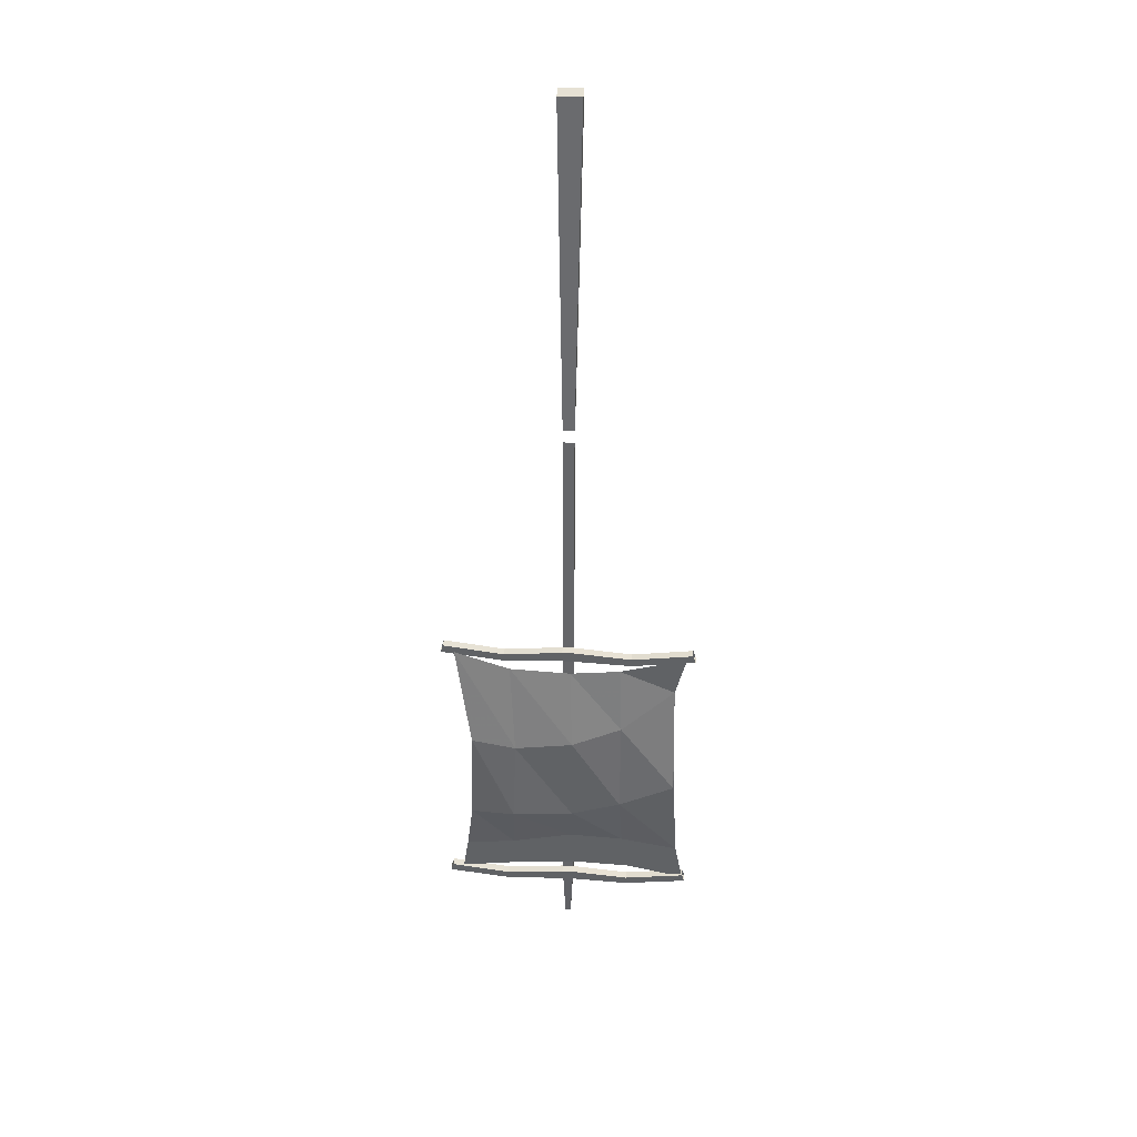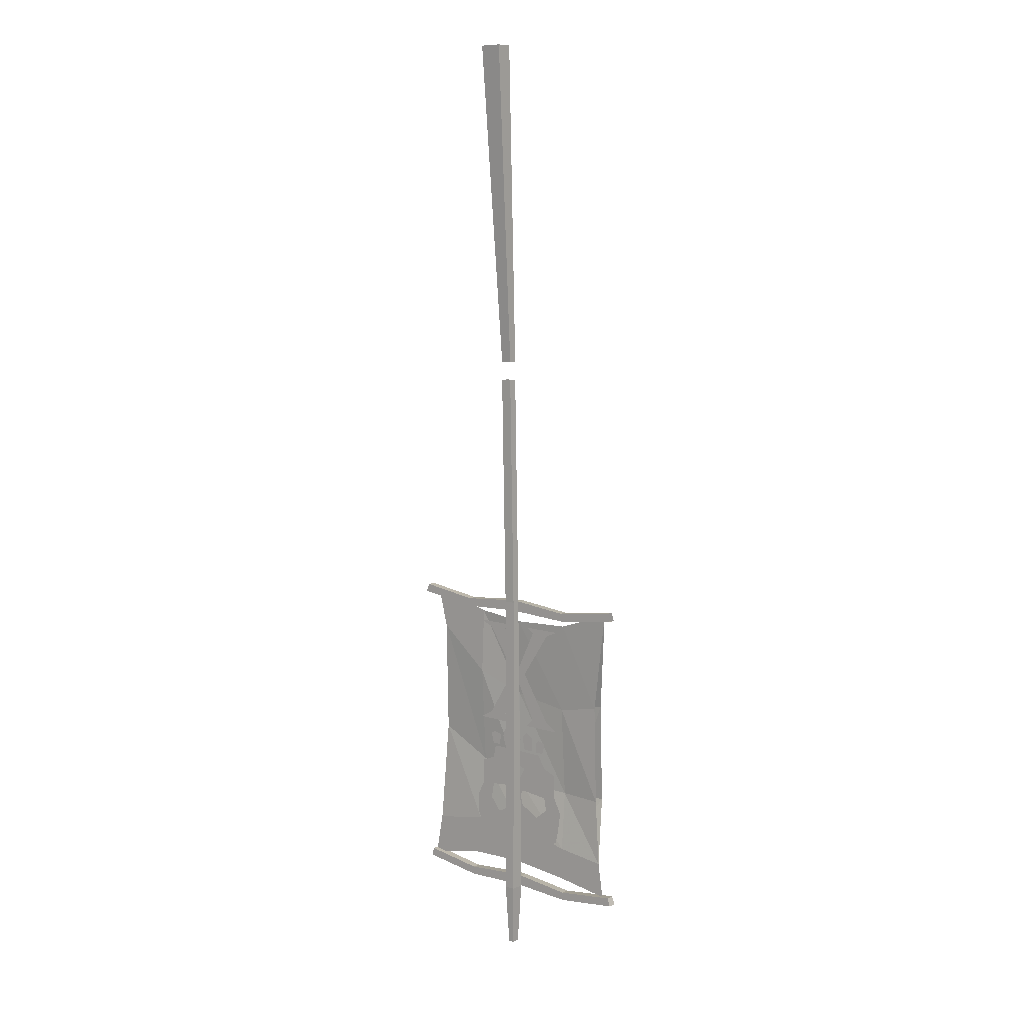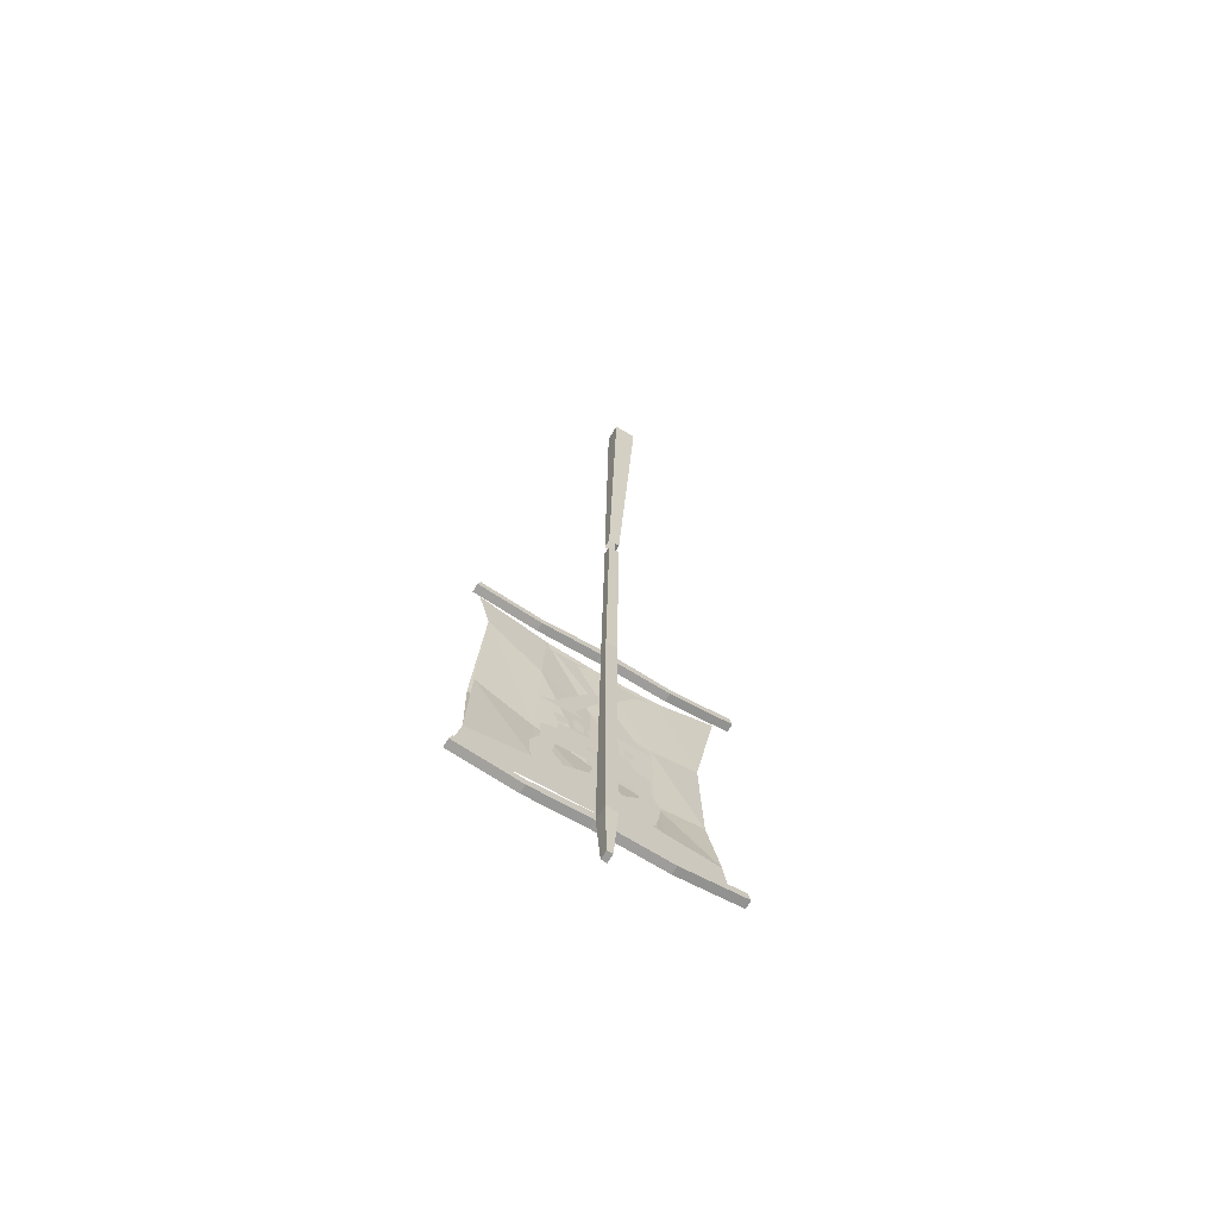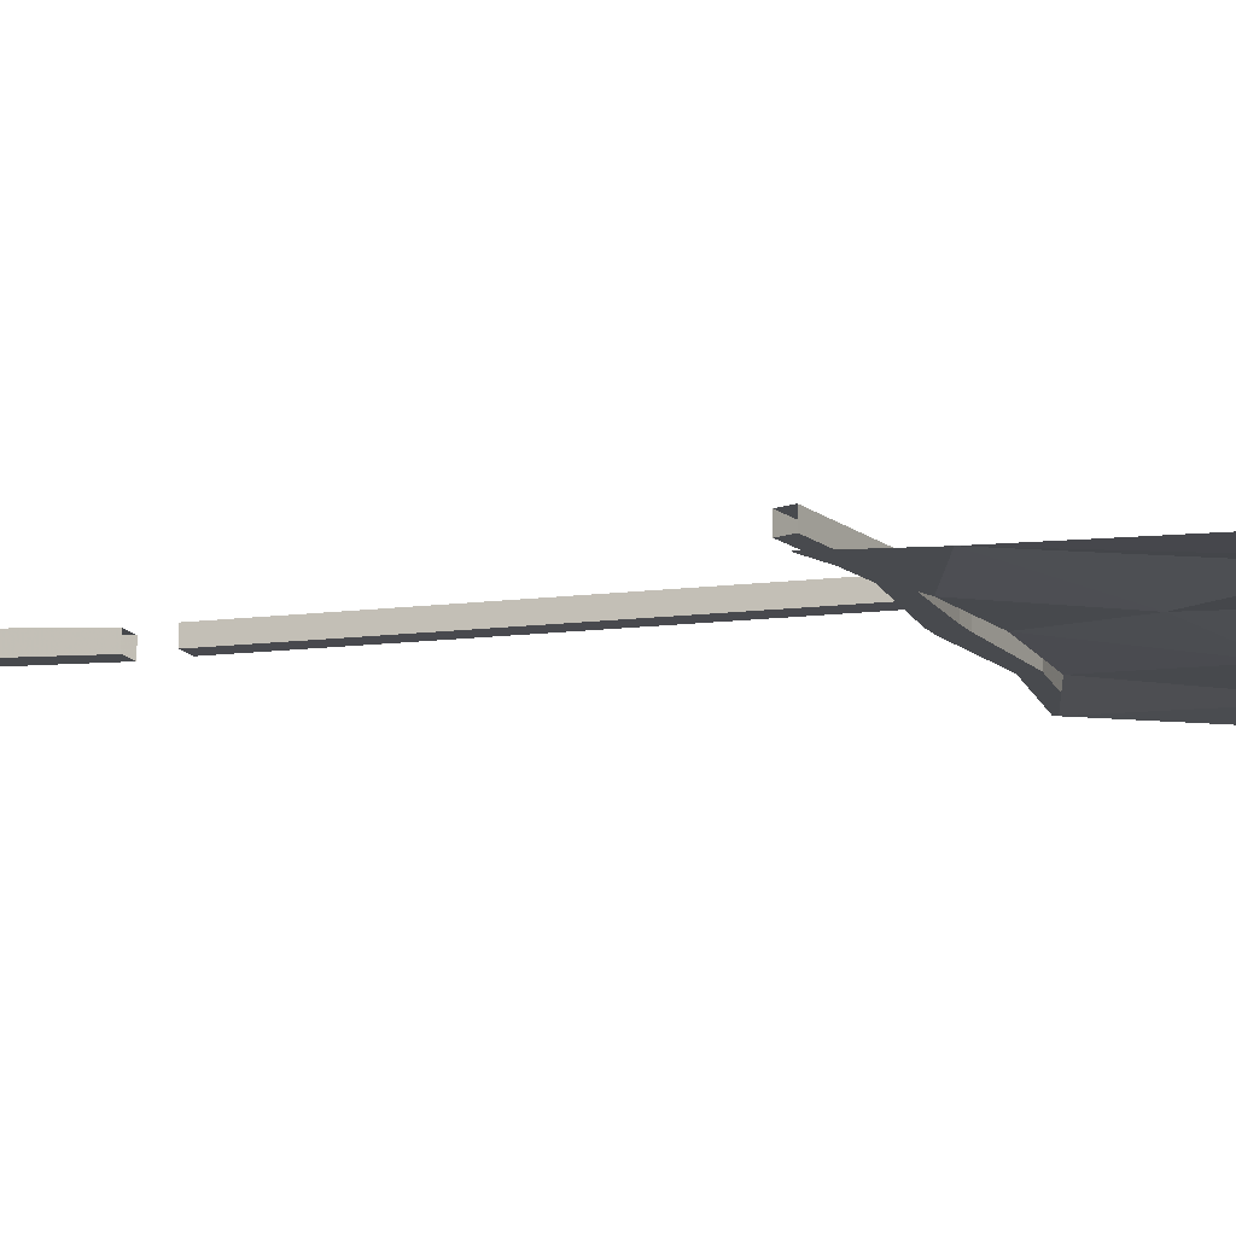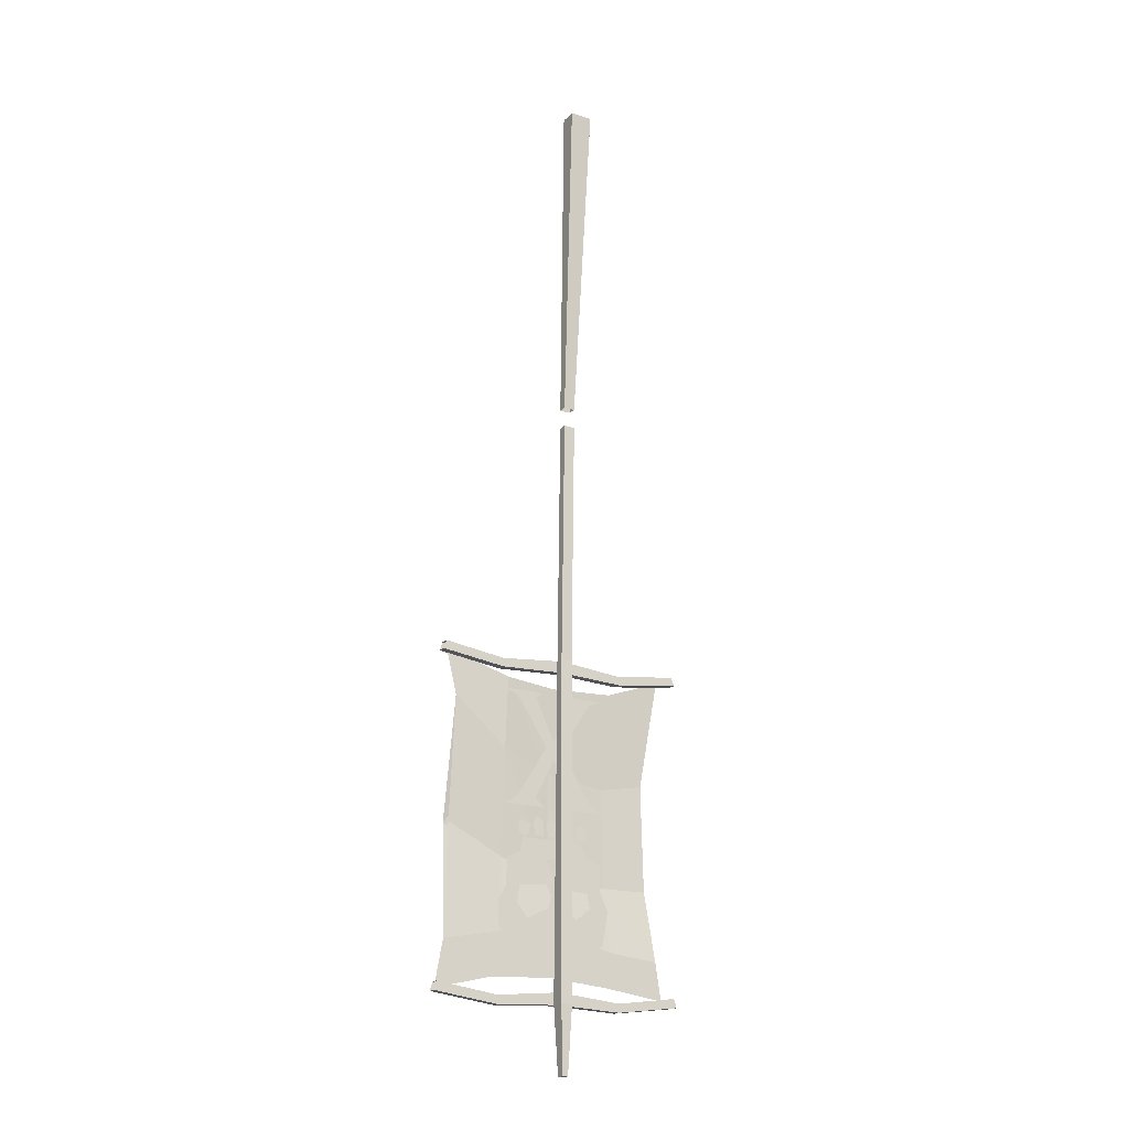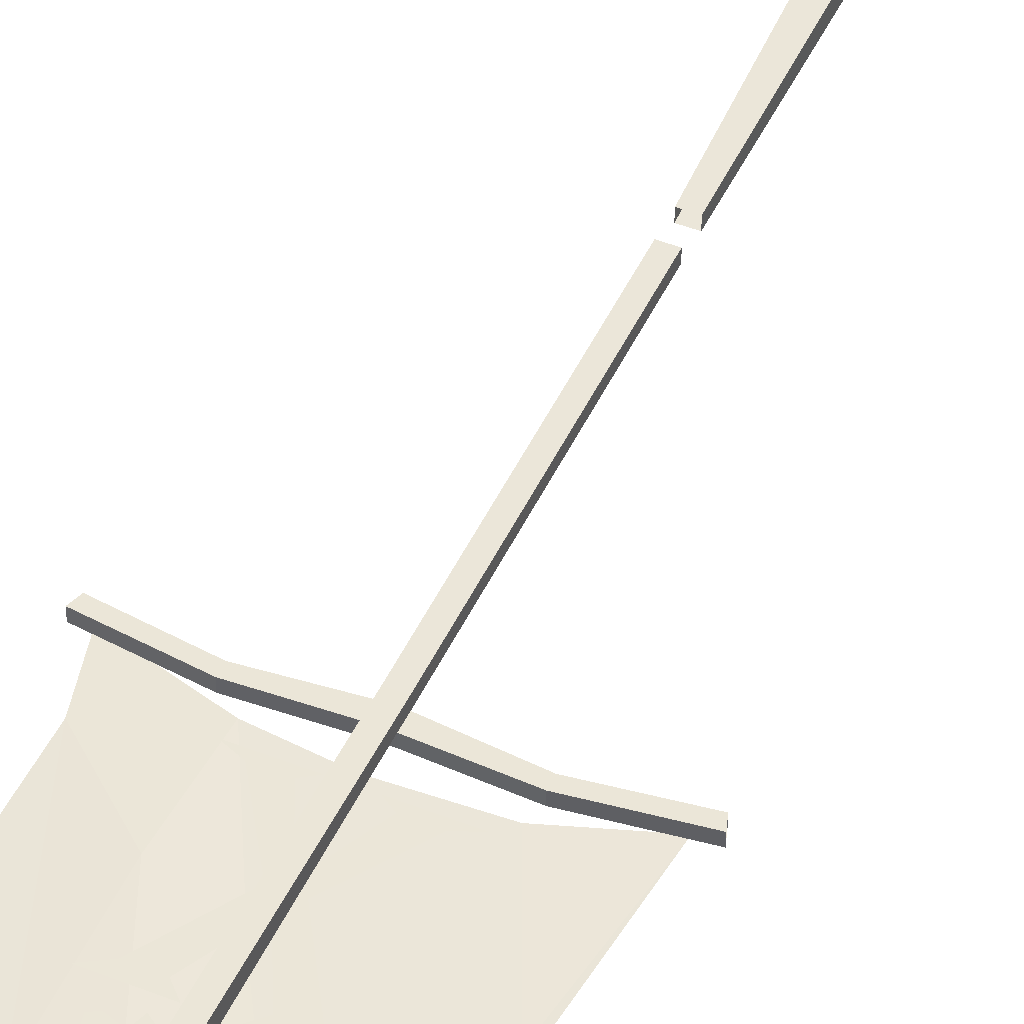
<metadata>
{"format":"obj","ext":"obj","renderer":"f3d","projection":"perspective","resolution":1024,"background":"white","views":[{"elev":39.1,"azim":-176.2,"up":"+Y"},{"elev":9.2,"azim":39.3,"up":"+Y"},{"elev":-69.6,"azim":-30.7,"up":"+Y"},{"elev":-13.1,"azim":-68.3,"up":"+Z"},{"elev":-19.6,"azim":-30.1,"up":"+Y"},{"elev":46.5,"azim":24.3,"up":"+Z"}]}
</metadata>
<code>
v -0.2656 0.1797 0.03906
v -0.25 -0.7344 -0.007812
v -0.25 -0.7344 0.01562
v -0.2656 0.1797 0.08594
v -0.2031 0.1797 0.08594
v -0.2188 -0.7344 0.01562
v -0.2188 -0.7344 -0.007812
v -0.2031 0.1797 0.03906
v -0.25 -0.7891 -0.007812
v -0.25 -1.469 -0.02344
v -0.25 -1.469 0
v -0.25 -0.7891 0.01562
v -0.2188 -0.7891 0.01562
v -0.2188 -1.469 0
v -0.2188 -1.469 -0.02344
v -0.2188 -0.7891 -0.007812
v -0.2422 -2.562 -0.007812
v -0.2266 -2.562 -0.007812
v -0.2188 -2.383 0
v -0.25 -2.383 0
v -0.2422 -2.562 -0.03125
v -0.2266 -2.562 -0.03125
v -0.2188 -2.383 -0.03906
v -0.2188 -2.352 -0.03906
v -0.2188 -2.352 0
v -0.25 -2.352 0
v -0.25 -2.383 -0.03906
v -0.25 -2.383 -0.0625
v -0.2188 -2.383 -0.0625
v -0.05469 -2.391 -0.03906
v -0.05469 -2.367 -0.03906
v -0.05469 -2.367 -0.0625
v -0.2188 -2.352 -0.0625
v -0.25 -2.352 -0.03906
v -0.2188 -1.5 -0.02344
v -0.2188 -1.5 0
v -0.25 -1.5 0
v -0.25 -1.5 -0.02344
v -0.4141 -2.367 -0.03906
v -0.4141 -2.391 -0.03906
v -0.4141 -2.391 -0.0625
v -0.25 -2.352 -0.0625
v -0.05469 -2.391 -0.0625
v 0.125 -2.367 -0.03906
v 0.1172 -2.344 -0.03906
v 0.1172 -2.344 -0.0625
v 0.125 -2.367 -0.0625
v -0.4141 -2.367 -0.0625
v -0.5859 -2.344 -0.03906
v -0.5938 -2.367 -0.03906
v -0.5938 -2.367 -0.0625
v -0.25 -1.5 -0.04688
v -0.2188 -1.5 -0.04688
v -0.05469 -1.508 -0.02344
v -0.4141 -1.484 -0.02344
v -0.4141 -1.508 -0.02344
v -0.4141 -1.508 -0.04688
v -0.25 -1.469 -0.04688
v -0.2188 -1.469 -0.04688
v -0.05469 -1.484 -0.04688
v -0.05469 -1.508 -0.04688
v 0.125 -1.484 -0.02344
v -0.05469 -1.484 -0.02344
v -0.4141 -1.484 -0.04688
v -0.5859 -1.461 -0.02344
v -0.5938 -1.484 -0.02344
v -0.5938 -1.484 -0.04688
v -0.5859 -2.344 -0.0625
v -0.5859 -1.461 -0.04688
v 0.1172 -1.461 -0.02344
v 0.1172 -1.461 -0.04688
v 0.125 -1.484 -0.04688
v -0.3984 -2.203 -0.05469
v -0.4219 -2.32 -0.05469
v -0.5859 -2.359 -0.05469
v -0.5625 -2.234 -0.05469
v -0.3906 -2.008 -0.1016
v -0.25 -2.055 -0.1016
v -0.2422 -2.195 -0.05469
v -0.25 -2.312 -0.05469
v -0.3906 -2.008 -0.07031
v -0.5469 -1.93 -0.07031
v -0.07031 -2.234 -0.05469
v -0.07812 -2.328 -0.05469
v -0.25 -2.055 -0.07031
v -0.3906 -1.719 -0.05469
v -0.5391 -1.594 -0.05469
v 0.07031 -2.25 -0.05469
v 0.08594 -2.352 -0.05469
v -0.07812 -2.062 -0.07812
v -0.25 -1.773 -0.07031
v -0.3828 -1.523 -0.05469
v -0.5703 -1.469 -0.05469
v -0.3906 -1.719 -0.08594
v -0.5469 -1.93 -0.1016
v -0.07812 -2.062 -0.1094
v 0.04688 -2.062 -0.1016
v -0.25 -1.773 -0.1016
v -0.2422 -1.539 -0.05469
v -0.07031 -1.531 -0.05469
v -0.08594 -1.797 -0.1016
v 0.03906 -1.773 -0.1016
v -0.08594 -1.797 -0.07031
v 0.03906 -1.773 -0.07031
v 0.08594 -1.477 -0.05469
v 0.04688 -2.062 -0.07031
v -0.2422 -2.289 -0.05469
v -0.3203 -2.266 -0.05469
v -0.3203 -2.164 -0.05469
v -0.2578 -2.133 -0.05469
v -0.2344 -2.094 -0.05469
v -0.2266 -2.125 -0.05469
v -0.1641 -2.266 -0.05469
v -0.1719 -2.156 -0.05469
v -0.3906 -2.219 -0.05469
v -0.4062 -2.18 -0.05469
v -0.4062 -2.125 -0.05469
v -0.3516 -2.125 -0.05469
v -0.25 -2.102 -0.05469
v -0.2422 -2.047 -0.05469
v -0.2266 -2.078 -0.05469
v -0.1406 -1.992 -0.05469
v -0.1016 -2.031 -0.05469
v -0.1016 -2.078 -0.05469
v -0.1406 -2.086 -0.05469
v -0.1016 -2.008 -0.05469
v -0.3438 -1.992 -0.05469
v -0.2656 -2.008 -0.05469
v -0.2656 -2.07 -0.05469
v -0.3828 -2.031 -0.05469
v -0.3828 -2.008 -0.05469
v -0.3828 -2.078 -0.05469
v -0.3438 -2.078 -0.05469
v -0.3203 -1.945 -0.05469
v -0.3438 -1.945 -0.05469
v -0.3359 -1.906 -0.05469
v -0.3125 -1.914 -0.05469
v -0.3516 -1.914 -0.05469
v -0.2734 -1.945 -0.05469
v -0.2969 -1.945 -0.05469
v -0.2969 -1.891 -0.05469
v -0.2734 -1.906 -0.05469
v -0.3047 -1.914 -0.05469
v -0.2422 -1.945 -0.05469
v -0.2578 -1.945 -0.05469
v -0.25 -1.891 -0.05469
v -0.2344 -1.914 -0.05469
v -0.2656 -1.914 -0.05469
v -0.09375 -2.219 -0.05469
v -0.08594 -2.18 -0.05469
v -0.07812 -2.125 -0.05469
v -0.1328 -2.125 -0.05469
v -0.2188 -2.008 -0.05469
v -0.1641 -1.953 -0.05469
v -0.25 -1.953 -0.05469
v -0.2422 -2 -0.05469
v -0.3359 -1.953 -0.05469
v -0.1484 -1.945 -0.05469
v -0.1719 -1.945 -0.05469
v -0.1641 -1.906 -0.05469
v -0.1406 -1.914 -0.05469
v -0.1719 -1.914 -0.05469
v -0.1875 -1.945 -0.05469
v -0.2188 -1.945 -0.05469
v -0.2109 -1.891 -0.05469
v -0.1875 -1.906 -0.05469
v -0.2266 -1.906 -0.05469
v -0.2422 -1.703 -0.05469
v -0.2422 -1.688 -0.05469
v -0.1875 -1.57 -0.05469
v -0.1328 -1.57 -0.05469
v -0.2188 -1.703 -0.05469
v -0.1328 -1.844 -0.05469
v -0.2422 -1.734 -0.05469
v -0.2969 -1.844 -0.05469
v -0.3516 -1.844 -0.05469
v -0.2656 -1.703 -0.05469
v -0.3516 -1.57 -0.05469
v -0.2969 -1.57 -0.05469
v -0.1875 -1.844 -0.05469
v -0.09375 -1.555 -0.05469
v -0.2109 -1.555 -0.05469
v -0.3906 -1.555 -0.05469
v -0.2734 -1.555 -0.05469
v -0.09375 -1.867 -0.05469
v -0.2109 -1.867 -0.05469
v -0.2734 -1.867 -0.05469
v -0.3906 -1.867 -0.05469
f 1 2 3
f 1 3 4
f 4 3 5
f 5 3 6
f 5 6 7
f 5 7 8
f 8 7 2
f 8 2 1
f 4 1 8
f 4 8 5
f 9 10 11
f 9 11 12
f 12 11 13
f 13 11 14
f 13 14 15
f 13 15 16
f 16 15 10
f 16 10 9
f 17 18 19
f 17 19 20
f 17 20 21
f 17 21 18
f 18 21 22
f 18 22 23
f 18 23 19
f 19 23 24
f 19 24 25
f 19 25 26
f 19 26 20
f 20 26 27
f 20 27 21
f 21 27 22
f 22 27 23
f 23 27 28
f 23 28 29
f 23 29 30
f 23 30 24
f 24 30 31
f 24 31 32
f 24 32 33
f 24 33 34
f 24 34 35
f 24 35 36
f 24 36 25
f 25 36 26
f 26 36 37
f 26 37 38
f 26 38 34
f 26 34 27
f 27 34 39
f 27 39 40
f 27 40 41
f 27 41 28
f 28 41 42
f 28 42 33
f 28 33 29
f 29 33 32
f 29 32 43
f 29 43 30
f 30 43 44
f 30 44 31
f 31 44 45
f 31 45 46
f 31 46 32
f 32 46 43
f 43 46 47
f 43 47 44
f 44 47 45
f 45 47 46
f 34 33 42
f 34 42 39
f 39 42 48
f 39 48 49
f 39 49 40
f 40 49 50
f 40 50 51
f 40 51 41
f 41 51 48
f 41 48 42
f 38 35 34
f 35 38 52
f 35 52 53
f 35 53 54
f 35 54 15
f 35 15 36
f 36 15 14
f 36 14 37
f 37 14 11
f 37 11 38
f 38 11 10
f 38 10 55
f 38 55 56
f 38 56 57
f 38 57 52
f 52 57 58
f 52 58 59
f 52 59 53
f 53 59 60
f 53 60 61
f 53 61 54
f 54 61 62
f 54 62 63
f 54 63 15
f 15 63 60
f 15 60 59
f 15 59 10
f 10 59 58
f 10 58 55
f 55 58 64
f 55 64 65
f 55 65 56
f 56 65 66
f 56 66 67
f 56 67 57
f 57 67 64
f 57 64 58
f 48 68 49
f 68 48 51
f 64 69 65
f 69 64 67
f 63 70 71
f 63 71 60
f 60 71 61
f 61 71 72
f 61 72 62
f 62 70 63
f 73 74 75
f 73 75 76
f 73 76 77
f 73 77 78
f 73 78 79
f 73 79 74
f 79 80 74
f 80 79 83
f 80 83 84
f 84 83 88
f 84 88 89
f 87 93 92
f 87 92 94
f 87 94 95
f 95 94 77
f 95 77 76
f 83 96 97
f 83 97 88
f 79 78 96
f 79 96 83
f 98 78 77
f 98 77 94
f 98 94 99
f 98 99 100
f 98 100 101
f 98 101 78
f 78 101 96
f 96 101 102
f 96 102 97
f 99 94 92
f 100 105 101
f 101 105 102
f 73 74 80
f 73 80 79
f 73 79 81
f 73 81 82
f 73 82 76
f 73 76 74
f 74 76 75
f 80 84 79
f 79 84 83
f 79 83 85
f 79 85 81
f 81 85 86
f 81 86 87
f 81 87 82
f 84 89 83
f 83 89 88
f 83 88 90
f 83 90 85
f 85 90 91
f 85 91 86
f 86 91 92
f 86 92 93
f 86 93 87
f 99 92 91
f 99 91 103
f 99 103 100
f 100 103 104
f 100 104 105
f 88 106 90
f 90 106 103
f 90 103 91
f 106 104 103
f 107 108 109
f 107 109 110
f 107 110 111
f 107 111 112
f 108 115 109
f 109 115 116
f 109 116 117
f 109 117 118
f 119 111 110
f 119 120 111
f 111 120 121
f 120 127 128
f 120 129 127
f 127 129 130
f 127 130 131
f 129 132 130
f 132 129 133
f 132 133 118
f 132 118 117
f 134 135 136
f 134 136 137
f 135 138 136
f 139 140 141
f 139 141 142
f 140 143 141
f 144 145 146
f 144 146 147
f 145 148 146
f 153 156 155
f 155 156 128
f 155 128 157
f 158 159 160
f 158 160 161
f 159 162 160
f 163 164 165
f 163 165 166
f 164 167 165
f 157 128 127
f 119 129 120
f 168 169 170
f 168 170 171
f 168 171 172
f 168 172 173
f 168 173 174
f 168 174 175
f 168 175 176
f 168 176 177
f 168 177 178
f 168 178 169
f 170 182 171
f 171 182 181
f 169 178 179
f 179 178 183
f 179 183 184
f 174 173 180
f 180 173 185
f 180 185 186
f 176 175 187
f 176 187 188
f 107 112 113
f 120 122 121
f 121 122 123
f 121 123 124
f 121 124 125
f 122 126 123
f 112 114 113
f 113 114 149
f 114 150 149
f 150 114 151
f 114 152 151
f 151 152 124
f 152 125 124
f 153 122 120
f 153 154 122
f 154 153 155
f 107 113 114
f 107 114 112
f 120 121 122
f 121 125 124
f 121 124 123
f 121 123 122
f 122 123 126
f 113 149 114
f 114 149 150
f 150 151 114
f 114 151 152
f 151 124 152
f 152 124 125
f 153 120 122
f 153 122 154
f 154 155 153
f 107 112 111
f 107 111 110
f 107 110 108
f 108 110 109
f 108 109 115
f 109 118 117
f 109 117 116
f 109 116 115
f 119 110 111
f 119 111 120
f 111 121 120
f 120 128 127
f 120 127 129
f 127 131 130
f 127 130 129
f 129 130 132
f 132 117 118
f 132 118 133
f 132 133 129
f 134 137 135
f 135 137 136
f 135 136 138
f 139 142 140
f 140 142 141
f 140 141 143
f 144 147 145
f 145 147 146
f 145 146 148
f 153 155 156
f 155 157 128
f 155 128 156
f 158 161 159
f 159 161 160
f 159 160 162
f 163 166 164
f 164 166 165
f 164 165 167
f 157 127 128
f 119 120 129
f 168 169 179
f 168 179 178
f 168 178 177
f 168 177 176
f 168 176 174
f 168 174 180
f 168 180 173
f 168 173 172
f 168 172 171
f 168 171 169
f 169 171 170
f 170 171 181
f 170 181 182
f 179 184 178
f 178 184 183
f 180 186 173
f 173 186 185
f 176 188 175
f 176 175 174
f 188 187 175

</code>
